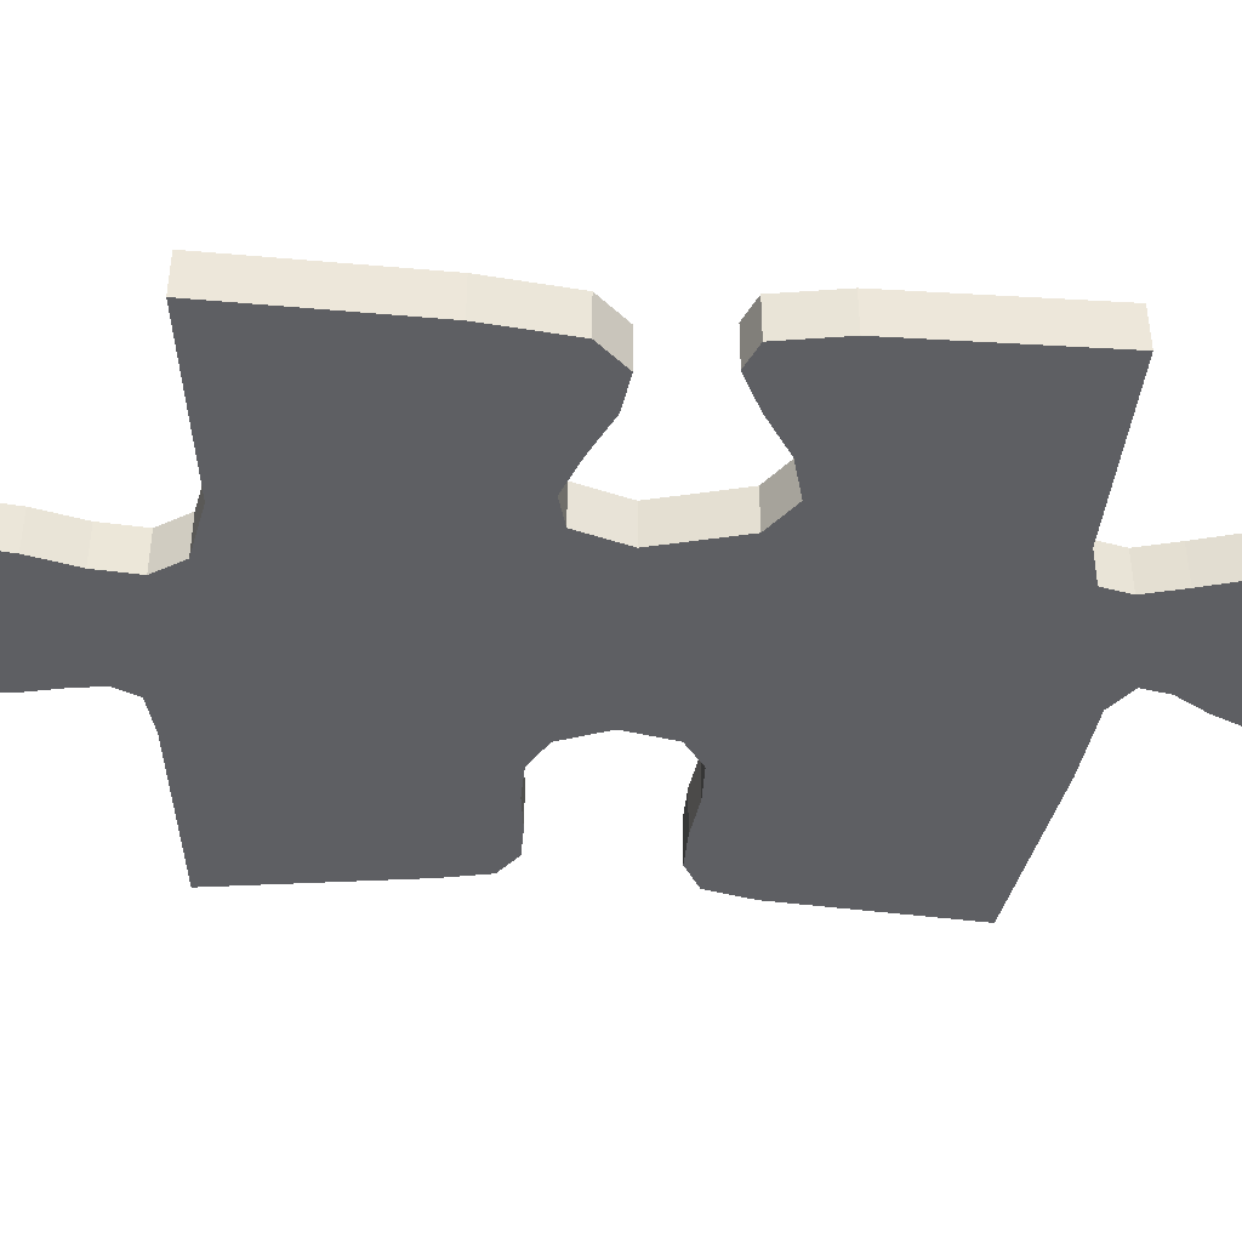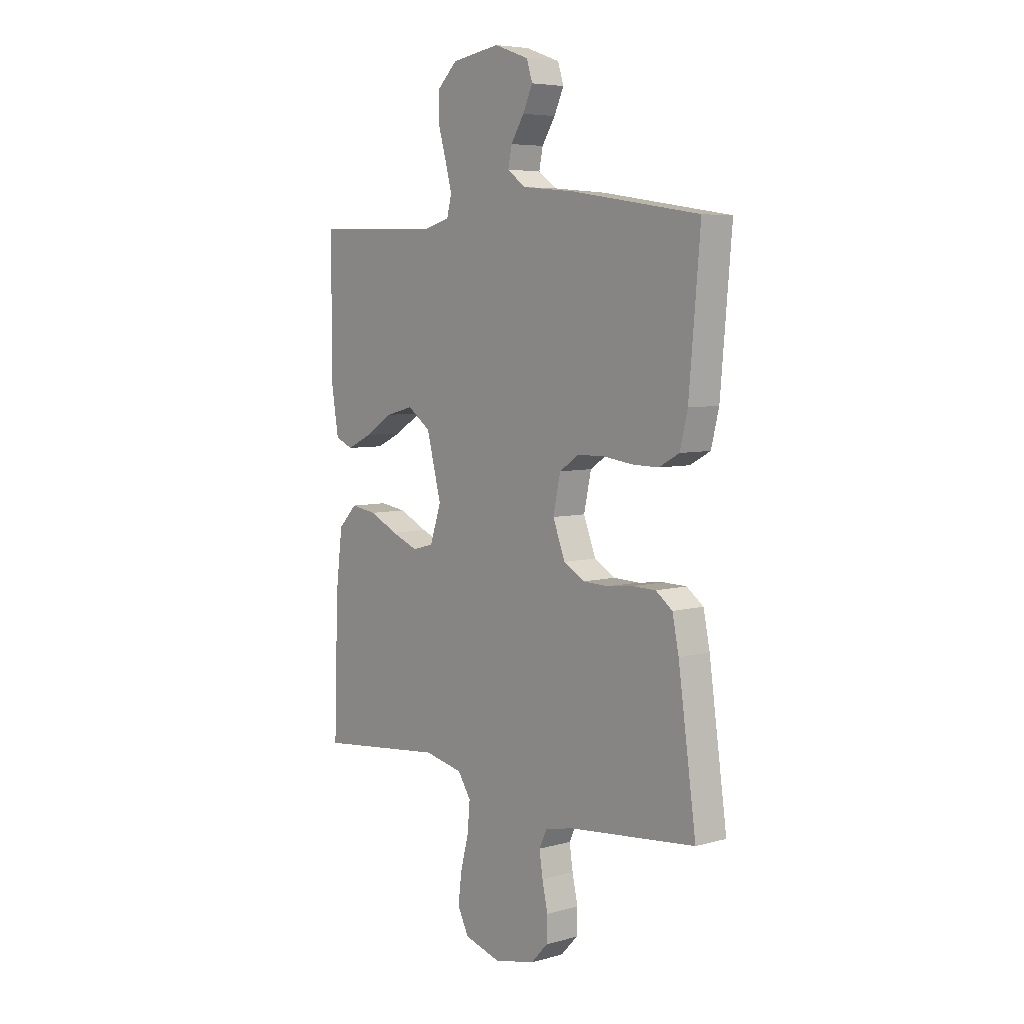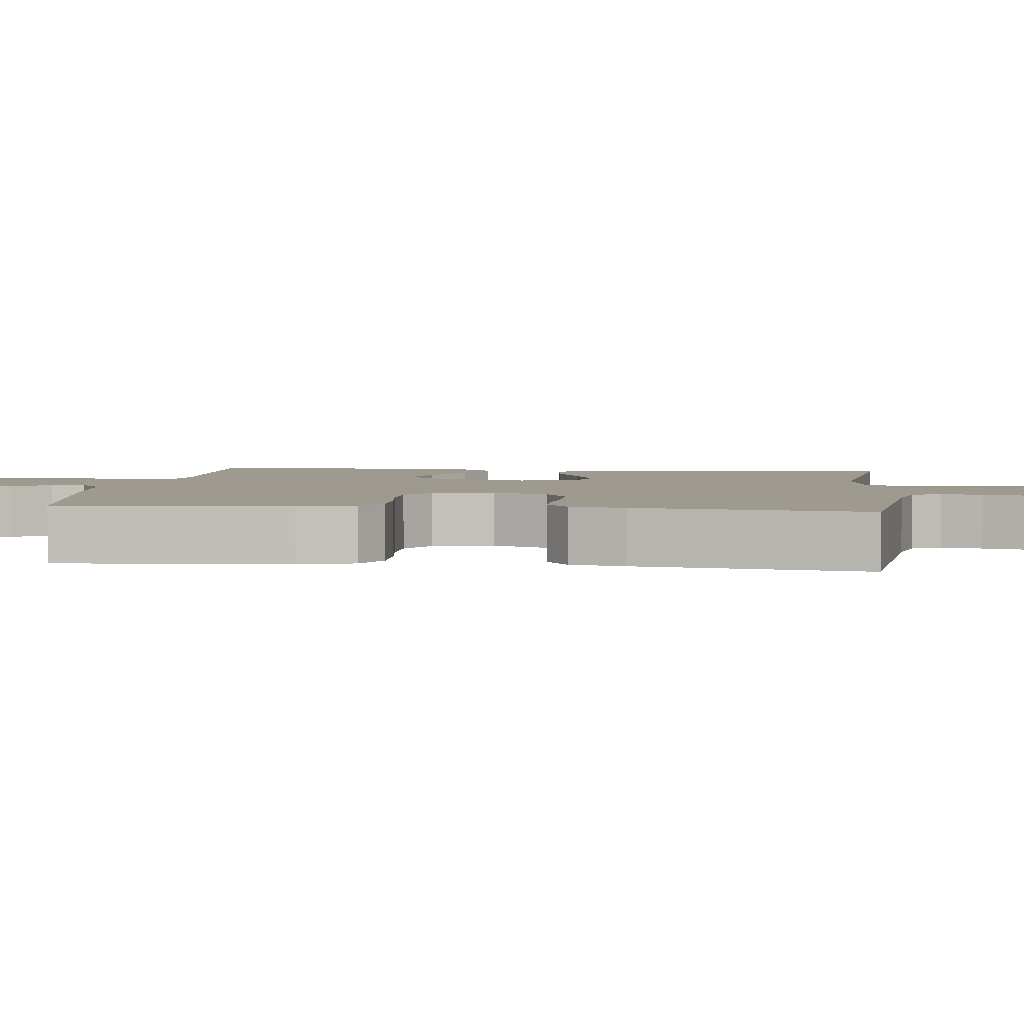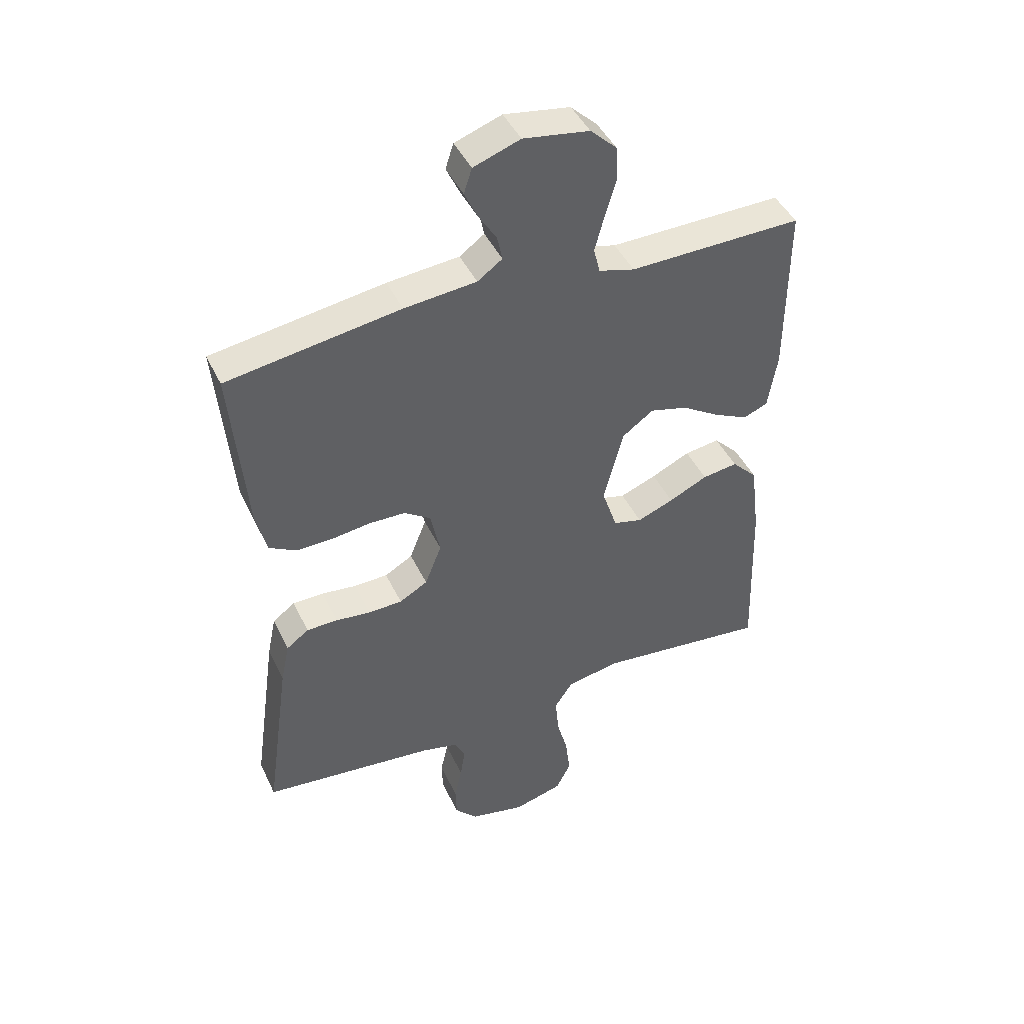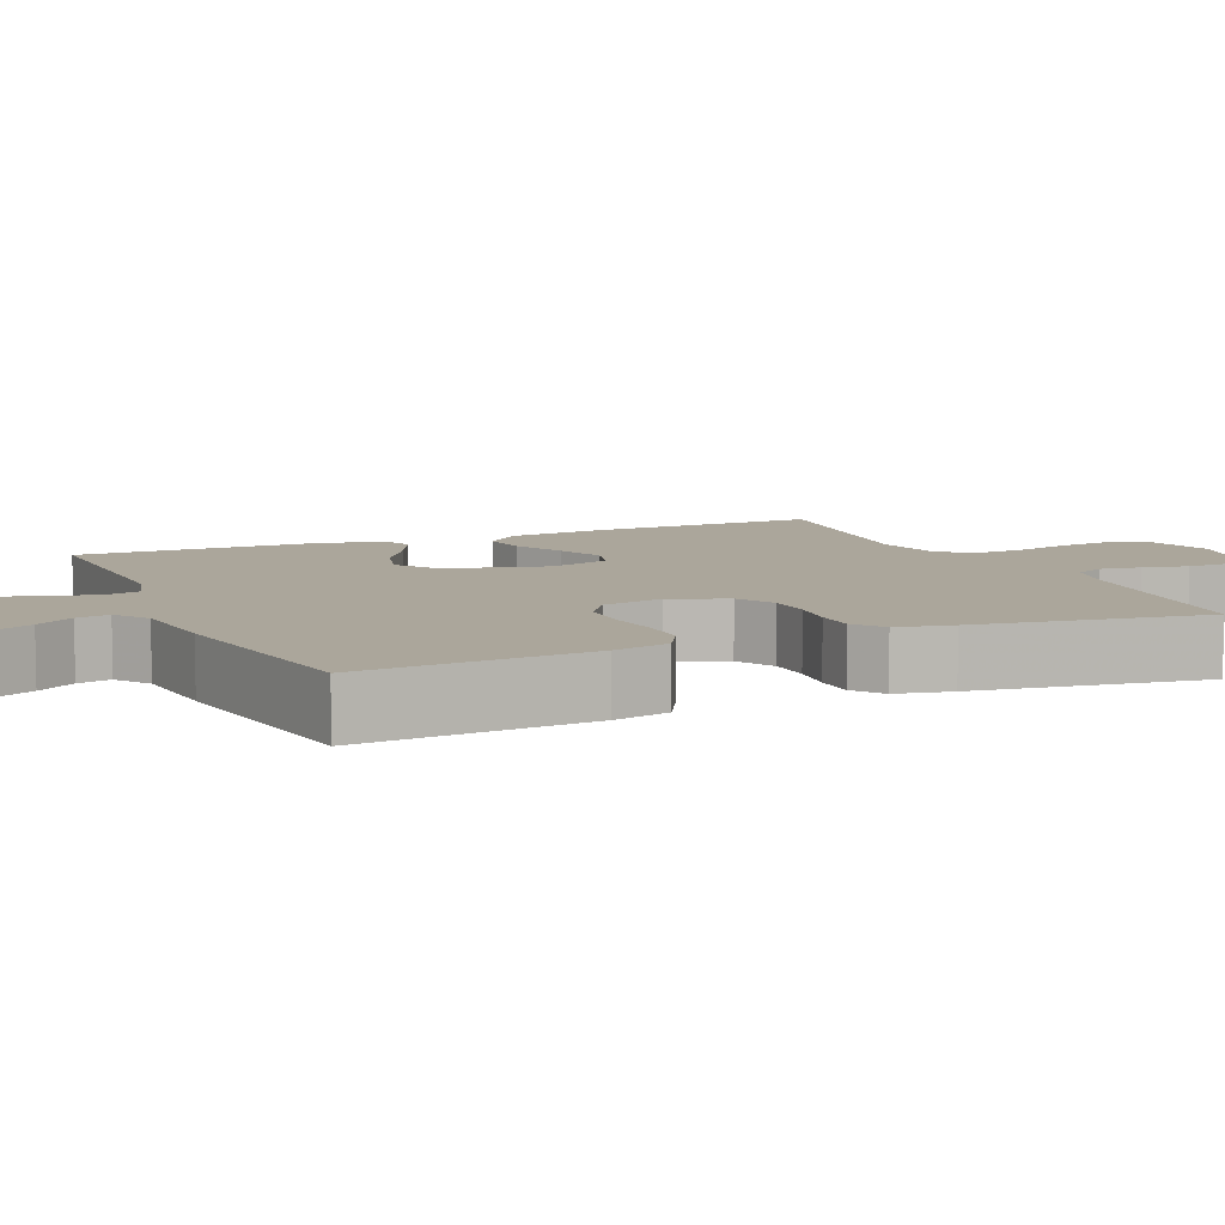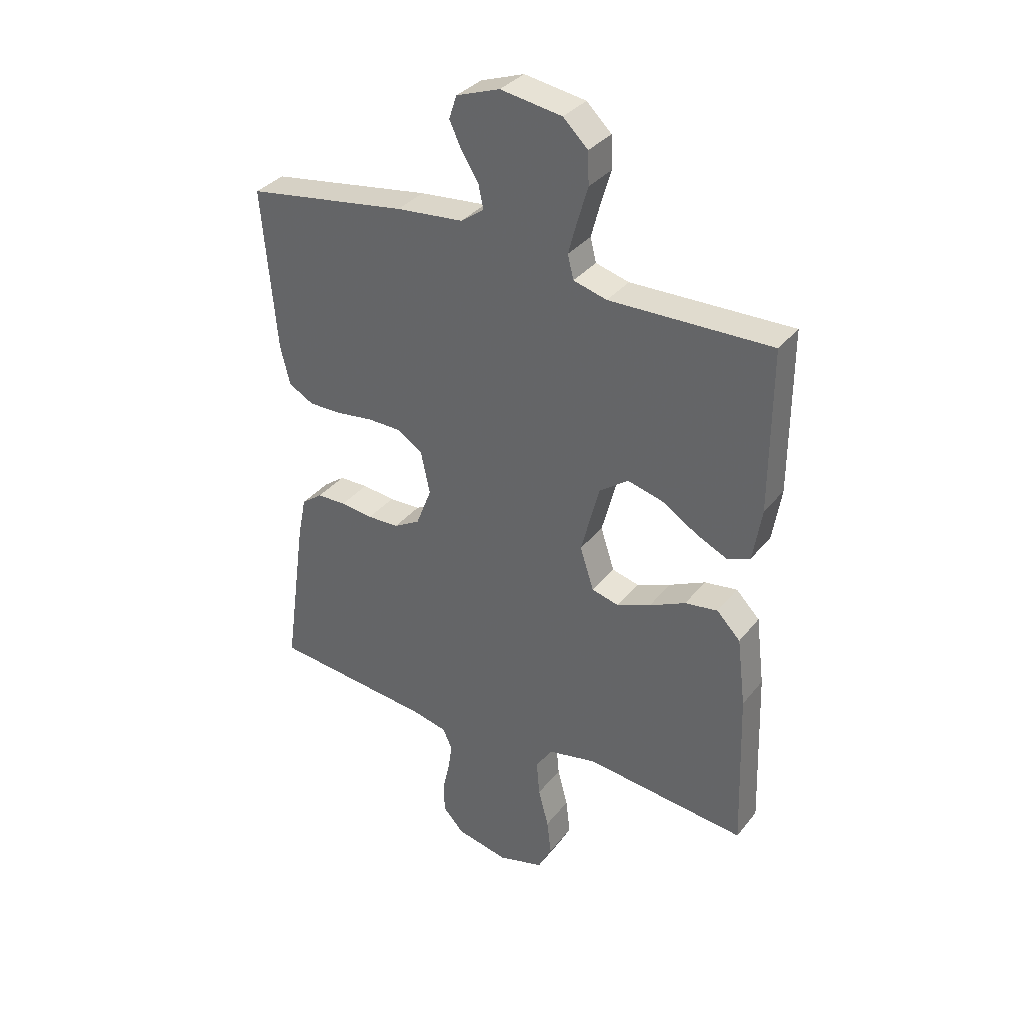
<metadata>
{"format":"obj","ext":"obj","renderer":"f3d","projection":"perspective","resolution":1024,"background":"white","views":[{"elev":-40.9,"azim":-94.3,"up":"+Y"},{"elev":6.0,"azim":50.2,"up":"+Z"},{"elev":3.6,"azim":96.9,"up":"+Y"},{"elev":44.5,"azim":155.7,"up":"+Z"},{"elev":8.0,"azim":66.6,"up":"+Y"},{"elev":34.5,"azim":-147.3,"up":"+Z"}]}
</metadata>
<code>
v 0.5 0.07 -0.5
v 0.2 0.07 -0.531
v 0.135 0.07 -0.546
v 0.117 0.07 -0.584
v 0.125 0.07 -0.637
v 0.138 0.07 -0.696
v 0.136 0.07 -0.751
v 0.097 0.07 -0.793
v 0 0.07 -0.814
v -0.085 0.07 -0.79
v -0.111 0.07 -0.739
v -0.103 0.07 -0.672
v -0.084 0.07 -0.6
v -0.078 0.07 -0.534
v -0.109 0.07 -0.487
v -0.2 0.07 -0.468
v -0.5 0.07 -0.5
v -0.49 0.07 -0.2
v -0.474 0.07 -0.071
v -0.43 0.07 -0.026
v -0.369 0.07 -0.035
v -0.302 0.07 -0.067
v -0.239 0.07 -0.092
v -0.189 0.07 -0.079
v -0.163 0.07 0
v -0.197 0.07 0.131
v -0.251 0.07 0.17
v -0.316 0.07 0.153
v -0.382 0.07 0.112
v -0.441 0.07 0.084
v -0.483 0.07 0.102
v -0.499 0.07 0.2
v -0.5 0.07 0.5
v -0.2 0.07 0.494
v -0.138 0.07 0.511
v -0.127 0.07 0.555
v -0.143 0.07 0.615
v -0.162 0.07 0.68
v -0.16 0.07 0.74
v -0.114 0.07 0.784
v 0 0.07 0.802
v 0.081 0.07 0.773
v 0.095 0.07 0.73
v 0.072 0.07 0.681
v 0.041 0.07 0.632
v 0.032 0.07 0.589
v 0.075 0.07 0.558
v 0.2 0.07 0.546
v 0.5 0.07 0.5
v 0.474 0.07 0.2
v 0.456 0.07 0.127
v 0.409 0.07 0.101
v 0.346 0.07 0.102
v 0.278 0.07 0.111
v 0.215 0.07 0.11
v 0.169 0.07 0.079
v 0.152 0.07 0
v 0.181 0.07 -0.074
v 0.23 0.07 -0.102
v 0.289 0.07 -0.104
v 0.35 0.07 -0.097
v 0.404 0.07 -0.098
v 0.443 0.07 -0.127
v 0.458 0.07 -0.2
v 0.5 0 -0.5
v 0.2 0 -0.531
v 0.135 0 -0.546
v 0.117 0 -0.584
v 0.125 0 -0.637
v 0.138 0 -0.696
v 0.136 0 -0.751
v 0.097 0 -0.793
v 0 0 -0.814
v -0.085 0 -0.79
v -0.111 0 -0.739
v -0.103 0 -0.672
v -0.084 0 -0.6
v -0.078 0 -0.534
v -0.109 0 -0.487
v -0.2 0 -0.468
v -0.5 0 -0.5
v -0.49 0 -0.2
v -0.474 0 -0.071
v -0.43 0 -0.026
v -0.369 0 -0.035
v -0.302 0 -0.067
v -0.239 0 -0.092
v -0.189 0 -0.079
v -0.163 0 0
v -0.197 0 0.131
v -0.251 0 0.17
v -0.316 0 0.153
v -0.382 0 0.112
v -0.441 0 0.084
v -0.483 0 0.102
v -0.499 0 0.2
v -0.5 0 0.5
v -0.2 0 0.494
v -0.138 0 0.511
v -0.127 0 0.555
v -0.143 0 0.615
v -0.162 0 0.68
v -0.16 0 0.74
v -0.114 0 0.784
v 0 0 0.802
v 0.081 0 0.773
v 0.095 0 0.73
v 0.072 0 0.681
v 0.041 0 0.632
v 0.032 0 0.589
v 0.075 0 0.558
v 0.2 0 0.546
v 0.5 0 0.5
v 0.474 0 0.2
v 0.456 0 0.127
v 0.409 0 0.101
v 0.346 0 0.102
v 0.278 0 0.111
v 0.215 0 0.11
v 0.169 0 0.079
v 0.152 0 0
v 0.181 0 -0.074
v 0.23 0 -0.102
v 0.289 0 -0.104
v 0.35 0 -0.097
v 0.404 0 -0.098
v 0.443 0 -0.127
v 0.458 0 -0.2
f 64 1 2
f 63 64 2
f 62 63 2
f 61 62 2
f 60 61 2
f 59 60 2 3
f 58 59 3 4
f 57 58 4
f 52 53 54
f 51 52 54
f 50 51 54
f 49 50 54
f 48 49 54
f 47 48 54
f 46 47 54 55
f 43 44 45
f 42 43 45
f 41 42 45
f 40 41 45
f 39 40 45
f 38 39 45
f 37 38 45
f 36 37 45 46
f 46 55 56
f 36 46 56
f 35 36 56
f 32 33 34
f 31 32 34
f 30 31 34
f 29 30 34
f 28 29 34
f 27 28 34 35
f 20 21 22
f 19 20 22
f 18 19 22
f 17 18 22
f 16 17 22
f 15 16 22 23
f 14 15 23 24
f 11 12 13
f 10 11 13
f 9 10 13
f 8 9 13
f 7 8 13
f 6 7 13
f 5 6 13
f 4 5 13 14
f 14 24 25
f 4 14 25
f 57 4 25
f 35 56 57
f 27 35 57
f 26 27 57
f 25 26 57
f 66 65 128
f 66 128 127
f 66 127 126
f 66 126 125
f 66 125 124
f 67 66 124 123
f 68 67 123 122
f 68 122 121
f 118 117 116
f 118 116 115
f 118 115 114
f 118 114 113
f 118 113 112
f 118 112 111
f 119 118 111 110
f 109 108 107
f 109 107 106
f 109 106 105
f 109 105 104
f 109 104 103
f 109 103 102
f 109 102 101
f 110 109 101 100
f 120 119 110
f 120 110 100
f 120 100 99
f 98 97 96
f 98 96 95
f 98 95 94
f 98 94 93
f 98 93 92
f 99 98 92 91
f 86 85 84
f 86 84 83
f 86 83 82
f 86 82 81
f 86 81 80
f 87 86 80 79
f 88 87 79 78
f 77 76 75
f 77 75 74
f 77 74 73
f 77 73 72
f 77 72 71
f 77 71 70
f 77 70 69
f 78 77 69 68
f 89 88 78
f 89 78 68
f 89 68 121
f 121 120 99
f 121 99 91
f 121 91 90
f 121 90 89
f 1 65 66 2
f 2 66 67 3
f 3 67 68 4
f 4 68 69 5
f 5 69 70 6
f 6 70 71 7
f 7 71 72 8
f 8 72 73 9
f 9 73 74 10
f 10 74 75 11
f 11 75 76 12
f 12 76 77 13
f 13 77 78 14
f 14 78 79 15
f 15 79 80 16
f 16 80 81 17
f 17 81 82 18
f 18 82 83 19
f 19 83 84 20
f 20 84 85 21
f 21 85 86 22
f 22 86 87 23
f 23 87 88 24
f 24 88 89 25
f 25 89 90 26
f 26 90 91 27
f 27 91 92 28
f 28 92 93 29
f 29 93 94 30
f 30 94 95 31
f 31 95 96 32
f 32 96 97 33
f 33 97 98 34
f 34 98 99 35
f 35 99 100 36
f 36 100 101 37
f 37 101 102 38
f 38 102 103 39
f 39 103 104 40
f 40 104 105 41
f 41 105 106 42
f 42 106 107 43
f 43 107 108 44
f 44 108 109 45
f 45 109 110 46
f 46 110 111 47
f 47 111 112 48
f 48 112 113 49
f 49 113 114 50
f 50 114 115 51
f 51 115 116 52
f 52 116 117 53
f 53 117 118 54
f 54 118 119 55
f 55 119 120 56
f 56 120 121 57
f 57 121 122 58
f 58 122 123 59
f 59 123 124 60
f 60 124 125 61
f 61 125 126 62
f 62 126 127 63
f 63 127 128 64
f 64 128 65 1

</code>
